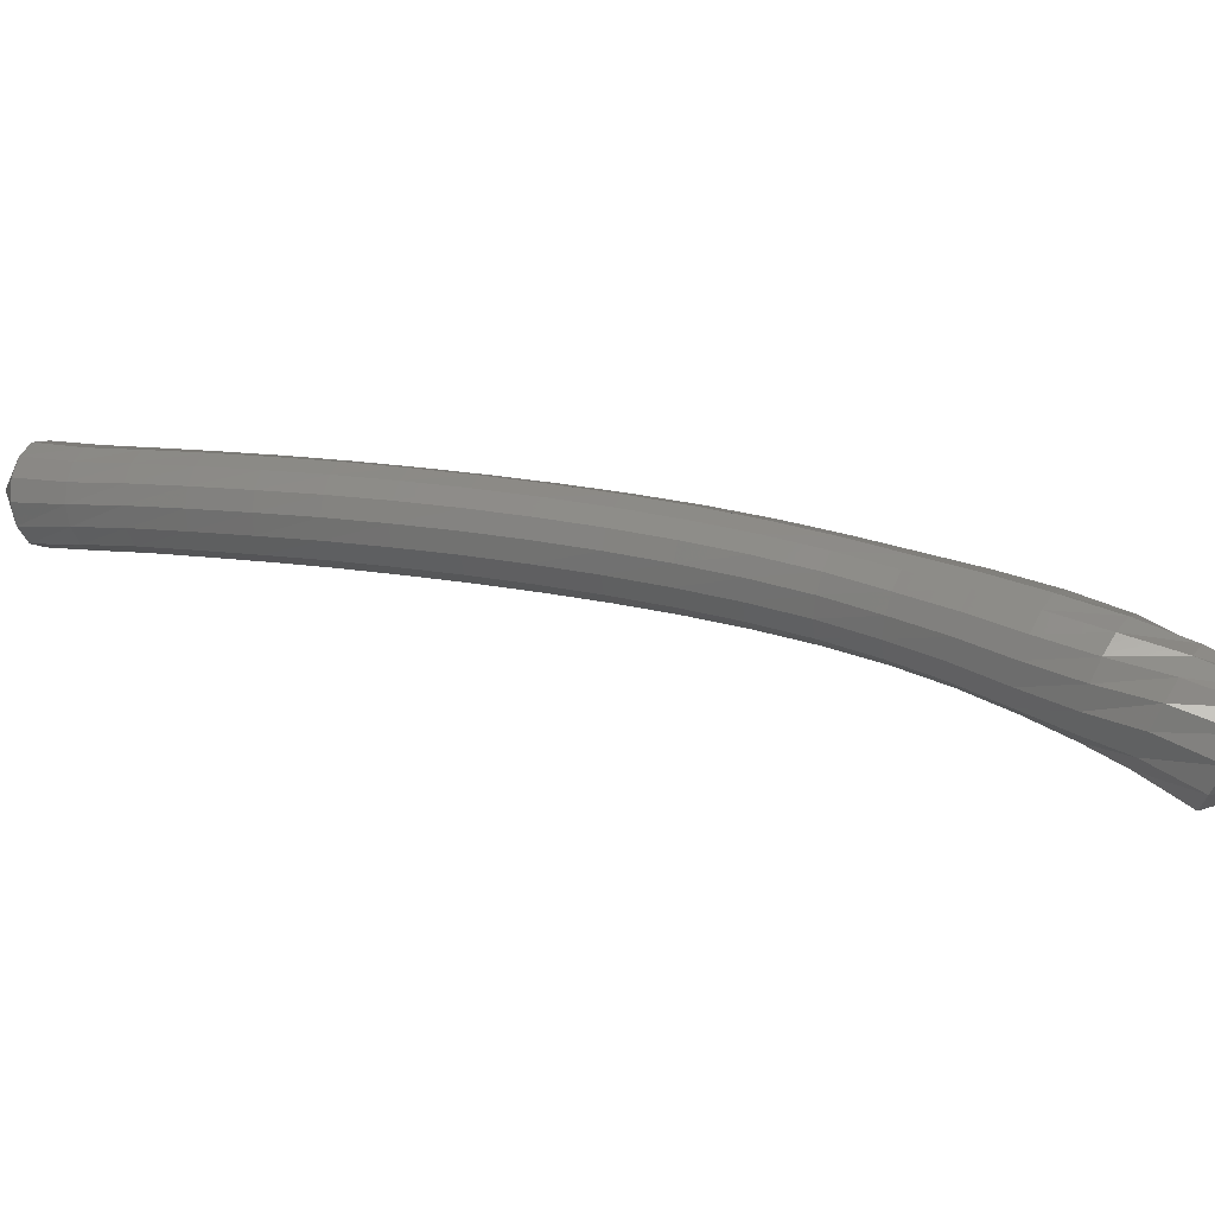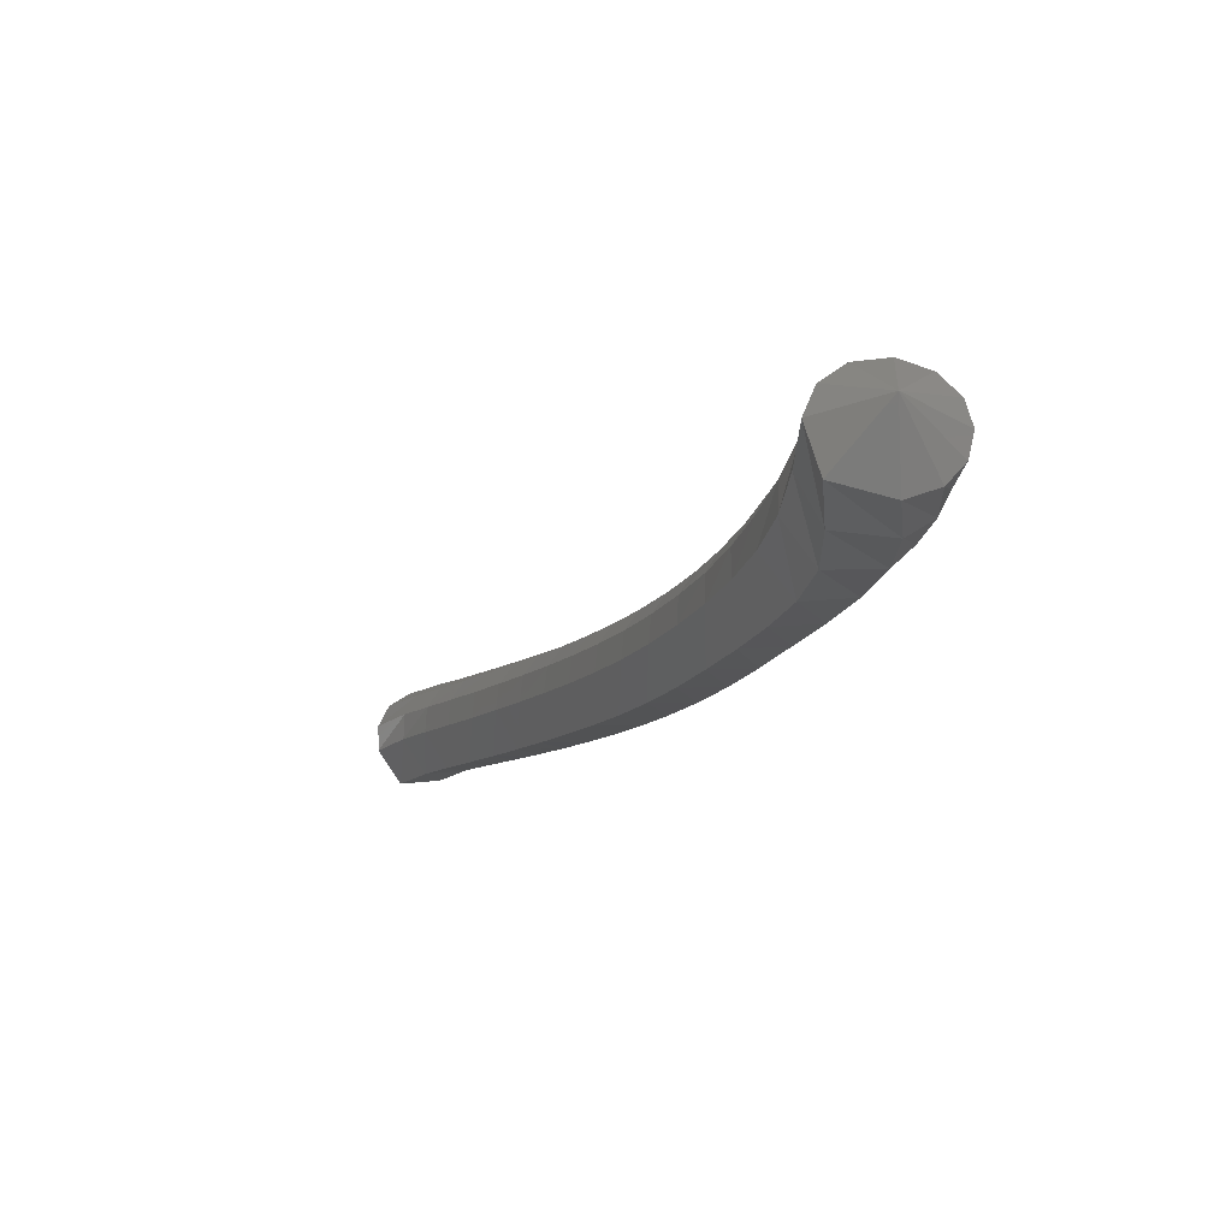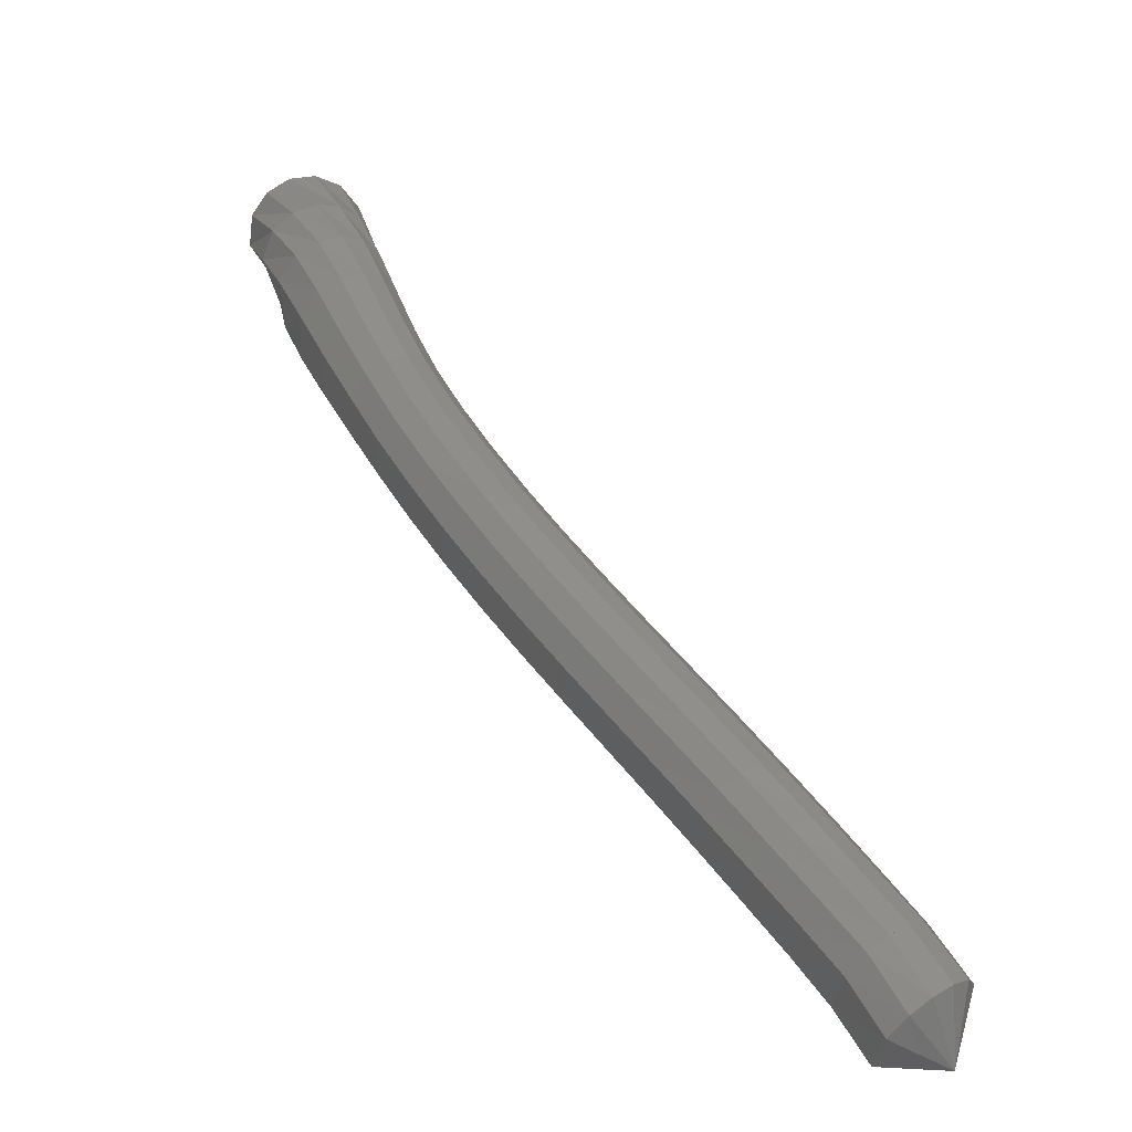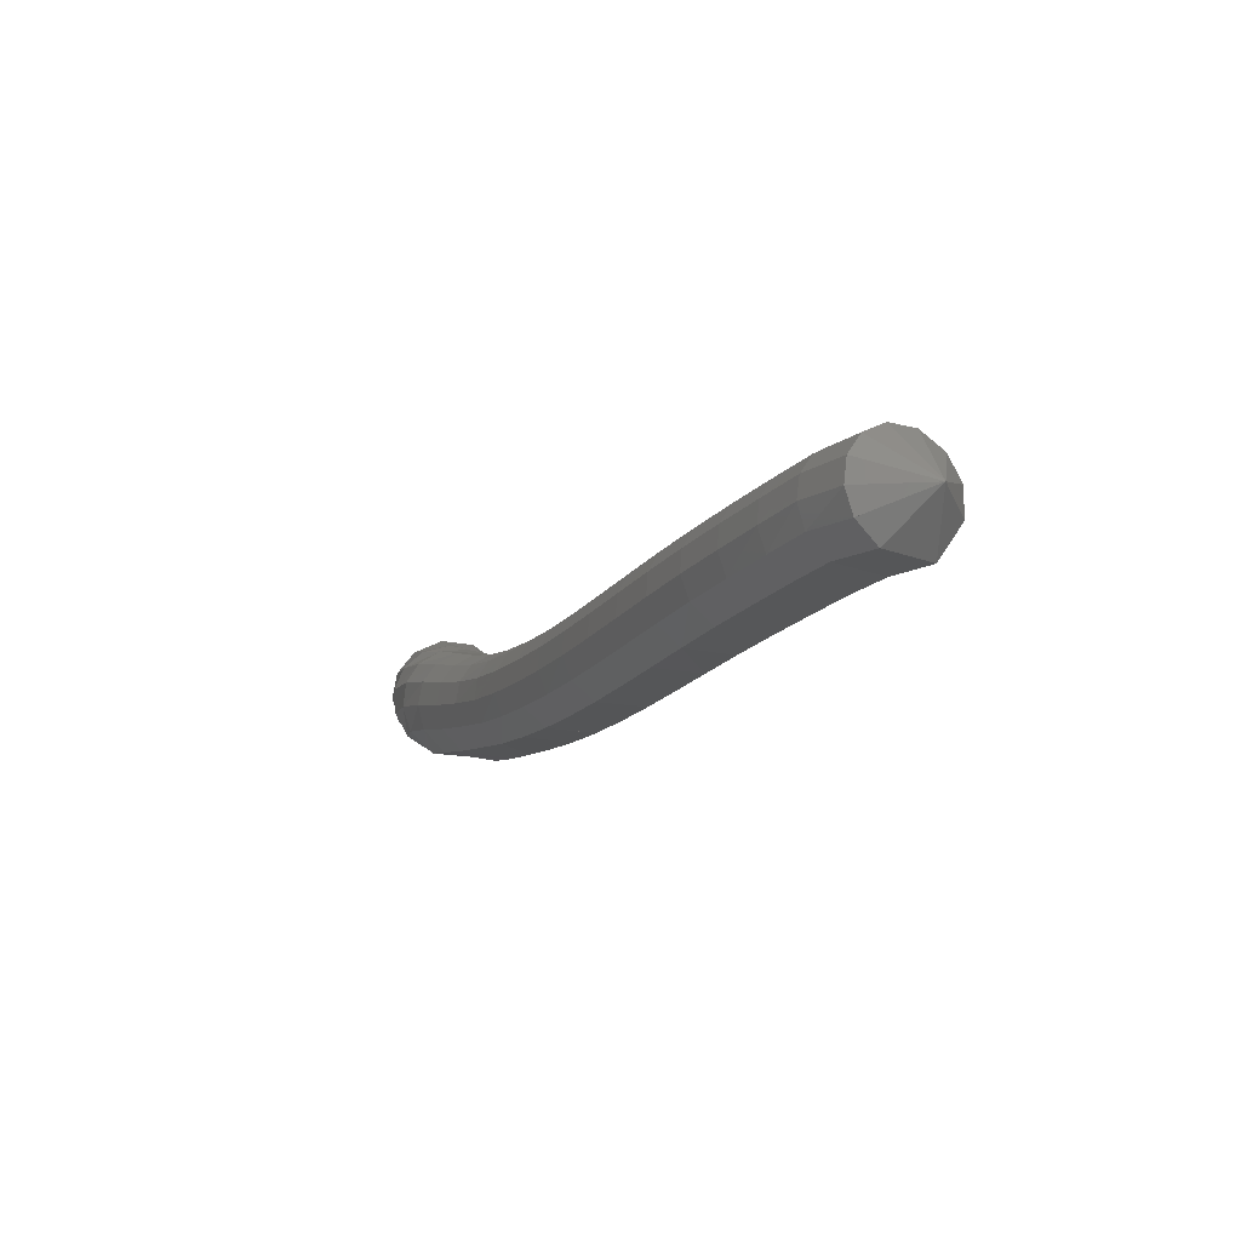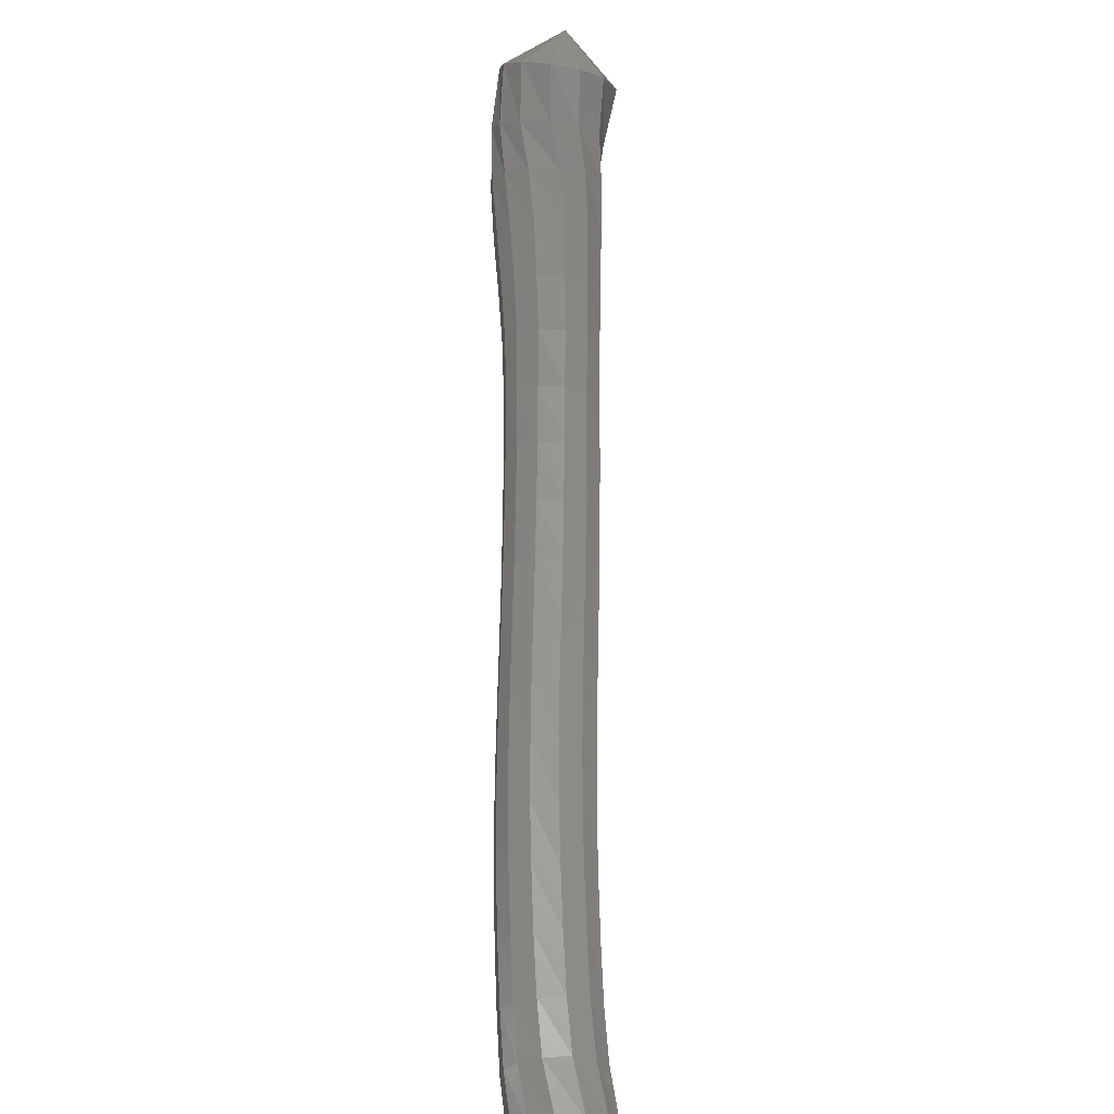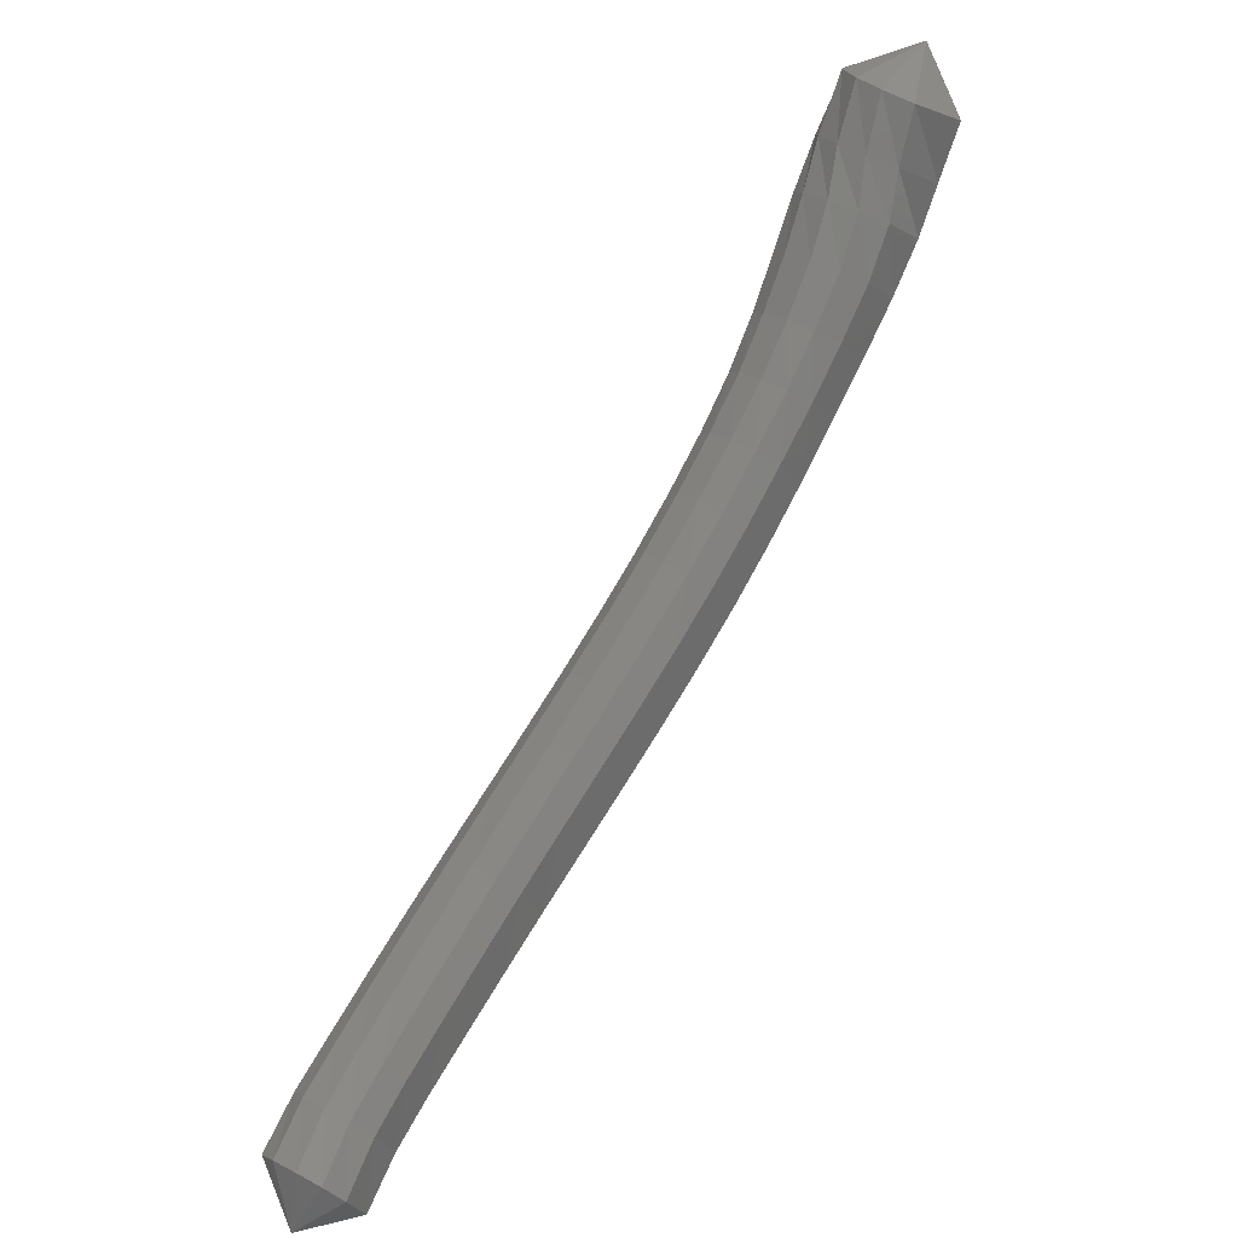
<metadata>
{"format":"stl","ext":"stl","renderer":"f3d","projection":"perspective","resolution":1024,"background":"white","views":[{"elev":66.4,"azim":147.1,"up":"+Z"},{"elev":40.0,"azim":-104.8,"up":"+Y"},{"elev":33.5,"azim":7.5,"up":"+Z"},{"elev":-63.9,"azim":77.6,"up":"+Y"},{"elev":20.2,"azim":109.3,"up":"+Y"},{"elev":24.5,"azim":157.1,"up":"+Y"}]}
</metadata>
<code>
# stl→obj: 211 verts, 440 faces
v -34.47 31.78 354.6
v -34.53 31.27 354.2
v -34.14 31.44 354.1
v -34.41 30.79 354.2
v -34.03 30.97 354.1
v -34.28 30.38 354.3
v -33.94 30.58 354.1
v -34.05 29.96 354.2
v -33.75 30.17 354
v -33.78 29.55 354.1
v -33.5 29.76 354
v -33.49 29.14 354
v -33.23 29.35 353.9
v -33.18 28.73 353.9
v -32.93 28.95 353.8
v -32.86 28.32 353.8
v -32.62 28.54 353.7
v -32.53 27.91 353.7
v -32.29 28.15 353.6
v -32.19 27.52 353.6
v -31.95 27.76 353.4
v -31.83 27.13 353.4
v -31.6 27.38 353.3
v -31.47 26.75 353.3
v -31.24 27.01 353.2
v -31.11 26.38 353.2
v -30.89 26.64 353.1
v -30.76 26.01 353.1
v -30.54 26.27 353
v -30.4 25.65 353
v -30.19 25.91 352.9
v -30.04 25.29 352.8
v -29.83 25.55 352.7
v -29.7 24.94 352.7
v -29.49 25.2 352.6
v -29.39 24.62 352.6
v -29.19 24.89 352.4
v -29.1 24.28 352.4
v -28.91 24.55 352.2
v -28.57 24.21 352.5
v -33.94 31.53 354.3
v -33.81 31.07 354.3
v -33.72 30.68 354.2
v -33.54 30.28 354.1
v -33.31 29.86 354
v -33.05 29.46 353.9
v -32.75 29.06 353.8
v -32.45 28.66 353.7
v -32.12 28.27 353.6
v -31.79 27.89 353.5
v -31.44 27.51 353.4
v -31.09 27.14 353.3
v -30.73 26.77 353.2
v -30.38 26.4 353
v -30.03 26.04 352.9
v -29.67 25.68 352.8
v -29.33 25.34 352.6
v -29.03 25.03 352.5
v -28.75 24.69 352.3
v -33.85 31.58 354.5
v -33.68 31.11 354.5
v -33.55 30.73 354.3
v -33.37 30.33 354.2
v -33.15 29.92 354.2
v -32.9 29.52 354.1
v -32.62 29.12 354
v -32.32 28.72 353.9
v -32 28.33 353.8
v -31.66 27.95 353.7
v -31.32 27.58 353.6
v -30.97 27.2 353.4
v -30.61 26.84 353.3
v -30.26 26.47 353.2
v -29.9 26.11 353.1
v -29.55 25.75 352.9
v -29.2 25.41 352.8
v -28.9 25.1 352.6
v -28.61 24.77 352.4
v -33.87 31.58 354.8
v -33.66 31.11 354.7
v -33.47 30.73 354.6
v -33.28 30.33 354.5
v -33.06 29.92 354.4
v -32.82 29.52 354.3
v -32.55 29.11 354.2
v -32.25 28.72 354.1
v -31.93 28.33 354
v -31.6 27.95 353.9
v -31.25 27.57 353.8
v -30.9 27.2 353.7
v -30.55 26.83 353.5
v -30.19 26.47 353.4
v -29.83 26.11 353.3
v -29.47 25.75 353.1
v -29.12 25.4 353
v -28.8 25.1 352.8
v -28.5 24.77 352.6
v -34.01 31.53 355
v -33.75 31.06 355
v -33.51 30.67 354.8
v -33.29 30.27 354.7
v -33.08 29.86 354.6
v -32.84 29.45 354.5
v -32.56 29.05 354.4
v -32.27 28.65 354.3
v -31.95 28.26 354.2
v -31.62 27.88 354.1
v -31.27 27.5 354
v -30.92 27.13 353.8
v -30.56 26.76 353.7
v -30.2 26.39 353.6
v -29.83 26.03 353.5
v -29.47 25.67 353.3
v -29.11 25.33 353.2
v -28.79 25.02 353
v -28.47 24.7 352.8
v -34.21 31.46 355.1
v -33.9 30.98 355.1
v -33.62 30.59 355
v -33.38 30.18 354.9
v -33.16 29.77 354.7
v -32.91 29.37 354.6
v -32.64 28.96 354.5
v -32.34 28.56 354.4
v -32.02 28.16 354.3
v -31.69 27.78 354.2
v -31.35 27.4 354.1
v -30.99 27.02 354
v -30.63 26.65 353.9
v -30.26 26.28 353.7
v -29.89 25.92 353.6
v -29.53 25.56 353.4
v -29.17 25.22 353.3
v -28.84 24.91 353.1
v -28.52 24.57 353
v -34.41 31.37 355.1
v -34.08 30.9 355.1
v -33.78 30.5 355.1
v -33.52 30.09 354.9
v -33.28 29.67 354.8
v -33.03 29.27 354.7
v -32.76 28.86 354.6
v -32.45 28.45 354.5
v -32.13 28.06 354.4
v -31.8 27.67 354.2
v -31.45 27.28 354.1
v -31.09 26.91 354
v -30.73 26.53 353.9
v -30.36 26.17 353.8
v -29.99 25.81 353.6
v -29.62 25.45 353.5
v -29.26 25.1 353.4
v -28.93 24.78 353.2
v -28.61 24.43 353
v -34.59 31.29 355
v -34.26 30.82 355.1
v -33.96 30.41 355.1
v -33.69 29.99 354.9
v -33.44 29.58 354.8
v -33.18 29.17 354.7
v -32.9 28.76 354.6
v -32.59 28.35 354.5
v -32.27 27.95 354.3
v -31.93 27.55 354.2
v -31.58 27.17 354.1
v -31.22 26.79 354
v -30.86 26.42 353.9
v -30.49 26.05 353.8
v -30.12 25.69 353.6
v -29.74 25.32 353.5
v -29.38 24.98 353.3
v -29.05 24.66 353.2
v -28.75 24.3 353
v -34.72 31.23 354.8
v -34.42 30.75 354.9
v -34.14 30.34 354.9
v -33.87 29.91 354.9
v -33.6 29.5 354.7
v -33.33 29.09 354.6
v -33.04 28.68 354.5
v -32.73 28.27 354.4
v -32.4 27.86 354.2
v -32.06 27.46 354.1
v -31.71 27.08 354
v -31.35 26.7 353.9
v -30.99 26.32 353.8
v -30.62 25.95 353.7
v -30.25 25.59 353.5
v -29.88 25.23 353.4
v -29.52 24.88 353.3
v -29.19 24.56 353.1
v -28.89 24.21 352.9
v -34.75 31.2 354.6
v -34.52 30.72 354.7
v -34.29 30.3 354.7
v -34.02 29.87 354.7
v -33.75 29.46 354.5
v -33.46 29.05 354.4
v -33.16 28.64 354.3
v -32.85 28.22 354.2
v -32.52 27.82 354.1
v -32.17 27.42 353.9
v -31.82 27.03 353.8
v -31.46 26.65 353.7
v -31.1 26.28 353.6
v -30.73 25.91 353.5
v -30.36 25.54 353.4
v -30 25.18 353.2
v -29.64 24.83 353.1
v -29.32 24.51 352.9
v -29.03 24.17 352.8
f 1 1 2
f 2 1 3
f 2 3 4
f 4 3 5
f 4 5 6
f 6 5 7
f 6 7 8
f 8 7 9
f 8 9 10
f 10 9 11
f 10 11 12
f 12 11 13
f 12 13 14
f 14 13 15
f 14 15 16
f 16 15 17
f 16 17 18
f 18 17 19
f 18 19 20
f 20 19 21
f 20 21 22
f 22 21 23
f 22 23 24
f 24 23 25
f 24 25 26
f 26 25 27
f 26 27 28
f 28 27 29
f 28 29 30
f 30 29 31
f 30 31 32
f 32 31 33
f 32 33 34
f 34 33 35
f 34 35 36
f 36 35 37
f 36 37 38
f 38 37 39
f 38 39 40
f 40 39 40
f 1 1 3
f 3 1 41
f 3 41 5
f 5 41 42
f 5 42 7
f 7 42 43
f 7 43 9
f 9 43 44
f 9 44 11
f 11 44 45
f 11 45 13
f 13 45 46
f 13 46 15
f 15 46 47
f 15 47 17
f 17 47 48
f 17 48 19
f 19 48 49
f 19 49 21
f 21 49 50
f 21 50 23
f 23 50 51
f 23 51 25
f 25 51 52
f 25 52 27
f 27 52 53
f 27 53 29
f 29 53 54
f 29 54 31
f 31 54 55
f 31 55 33
f 33 55 56
f 33 56 35
f 35 56 57
f 35 57 37
f 37 57 58
f 37 58 39
f 39 58 59
f 39 59 40
f 40 59 40
f 1 1 41
f 41 1 60
f 41 60 42
f 42 60 61
f 42 61 43
f 43 61 62
f 43 62 44
f 44 62 63
f 44 63 45
f 45 63 64
f 45 64 46
f 46 64 65
f 46 65 47
f 47 65 66
f 47 66 48
f 48 66 67
f 48 67 49
f 49 67 68
f 49 68 50
f 50 68 69
f 50 69 51
f 51 69 70
f 51 70 52
f 52 70 71
f 52 71 53
f 53 71 72
f 53 72 54
f 54 72 73
f 54 73 55
f 55 73 74
f 55 74 56
f 56 74 75
f 56 75 57
f 57 75 76
f 57 76 58
f 58 76 77
f 58 77 59
f 59 77 78
f 59 78 40
f 40 78 40
f 1 1 60
f 60 1 79
f 60 79 61
f 61 79 80
f 61 80 62
f 62 80 81
f 62 81 63
f 63 81 82
f 63 82 64
f 64 82 83
f 64 83 65
f 65 83 84
f 65 84 66
f 66 84 85
f 66 85 67
f 67 85 86
f 67 86 68
f 68 86 87
f 68 87 69
f 69 87 88
f 69 88 70
f 70 88 89
f 70 89 71
f 71 89 90
f 71 90 72
f 72 90 91
f 72 91 73
f 73 91 92
f 73 92 74
f 74 92 93
f 74 93 75
f 75 93 94
f 75 94 76
f 76 94 95
f 76 95 77
f 77 95 96
f 77 96 78
f 78 96 97
f 78 97 40
f 40 97 40
f 1 1 79
f 79 1 98
f 79 98 80
f 80 98 99
f 80 99 81
f 81 99 100
f 81 100 82
f 82 100 101
f 82 101 83
f 83 101 102
f 83 102 84
f 84 102 103
f 84 103 85
f 85 103 104
f 85 104 86
f 86 104 105
f 86 105 87
f 87 105 106
f 87 106 88
f 88 106 107
f 88 107 89
f 89 107 108
f 89 108 90
f 90 108 109
f 90 109 91
f 91 109 110
f 91 110 92
f 92 110 111
f 92 111 93
f 93 111 112
f 93 112 94
f 94 112 113
f 94 113 95
f 95 113 114
f 95 114 96
f 96 114 115
f 96 115 97
f 97 115 116
f 97 116 40
f 40 116 40
f 1 1 98
f 98 1 117
f 98 117 99
f 99 117 118
f 99 118 100
f 100 118 119
f 100 119 101
f 101 119 120
f 101 120 102
f 102 120 121
f 102 121 103
f 103 121 122
f 103 122 104
f 104 122 123
f 104 123 105
f 105 123 124
f 105 124 106
f 106 124 125
f 106 125 107
f 107 125 126
f 107 126 108
f 108 126 127
f 108 127 109
f 109 127 128
f 109 128 110
f 110 128 129
f 110 129 111
f 111 129 130
f 111 130 112
f 112 130 131
f 112 131 113
f 113 131 132
f 113 132 114
f 114 132 133
f 114 133 115
f 115 133 134
f 115 134 116
f 116 134 135
f 116 135 40
f 40 135 40
f 1 1 117
f 117 1 136
f 117 136 118
f 118 136 137
f 118 137 119
f 119 137 138
f 119 138 120
f 120 138 139
f 120 139 121
f 121 139 140
f 121 140 122
f 122 140 141
f 122 141 123
f 123 141 142
f 123 142 124
f 124 142 143
f 124 143 125
f 125 143 144
f 125 144 126
f 126 144 145
f 126 145 127
f 127 145 146
f 127 146 128
f 128 146 147
f 128 147 129
f 129 147 148
f 129 148 130
f 130 148 149
f 130 149 131
f 131 149 150
f 131 150 132
f 132 150 151
f 132 151 133
f 133 151 152
f 133 152 134
f 134 152 153
f 134 153 135
f 135 153 154
f 135 154 40
f 40 154 40
f 1 1 136
f 136 1 155
f 136 155 137
f 137 155 156
f 137 156 138
f 138 156 157
f 138 157 139
f 139 157 158
f 139 158 140
f 140 158 159
f 140 159 141
f 141 159 160
f 141 160 142
f 142 160 161
f 142 161 143
f 143 161 162
f 143 162 144
f 144 162 163
f 144 163 145
f 145 163 164
f 145 164 146
f 146 164 165
f 146 165 147
f 147 165 166
f 147 166 148
f 148 166 167
f 148 167 149
f 149 167 168
f 149 168 150
f 150 168 169
f 150 169 151
f 151 169 170
f 151 170 152
f 152 170 171
f 152 171 153
f 153 171 172
f 153 172 154
f 154 172 173
f 154 173 40
f 40 173 40
f 1 1 155
f 155 1 174
f 155 174 156
f 156 174 175
f 156 175 157
f 157 175 176
f 157 176 158
f 158 176 177
f 158 177 159
f 159 177 178
f 159 178 160
f 160 178 179
f 160 179 161
f 161 179 180
f 161 180 162
f 162 180 181
f 162 181 163
f 163 181 182
f 163 182 164
f 164 182 183
f 164 183 165
f 165 183 184
f 165 184 166
f 166 184 185
f 166 185 167
f 167 185 186
f 167 186 168
f 168 186 187
f 168 187 169
f 169 187 188
f 169 188 170
f 170 188 189
f 170 189 171
f 171 189 190
f 171 190 172
f 172 190 191
f 172 191 173
f 173 191 192
f 173 192 40
f 40 192 40
f 1 1 174
f 174 1 193
f 174 193 175
f 175 193 194
f 175 194 176
f 176 194 195
f 176 195 177
f 177 195 196
f 177 196 178
f 178 196 197
f 178 197 179
f 179 197 198
f 179 198 180
f 180 198 199
f 180 199 181
f 181 199 200
f 181 200 182
f 182 200 201
f 182 201 183
f 183 201 202
f 183 202 184
f 184 202 203
f 184 203 185
f 185 203 204
f 185 204 186
f 186 204 205
f 186 205 187
f 187 205 206
f 187 206 188
f 188 206 207
f 188 207 189
f 189 207 208
f 189 208 190
f 190 208 209
f 190 209 191
f 191 209 210
f 191 210 192
f 192 210 211
f 192 211 40
f 40 211 40
f 1 1 193
f 193 1 2
f 193 2 194
f 194 2 4
f 194 4 195
f 195 4 6
f 195 6 196
f 196 6 8
f 196 8 197
f 197 8 10
f 197 10 198
f 198 10 12
f 198 12 199
f 199 12 14
f 199 14 200
f 200 14 16
f 200 16 201
f 201 16 18
f 201 18 202
f 202 18 20
f 202 20 203
f 203 20 22
f 203 22 204
f 204 22 24
f 204 24 205
f 205 24 26
f 205 26 206
f 206 26 28
f 206 28 207
f 207 28 30
f 207 30 208
f 208 30 32
f 208 32 209
f 209 32 34
f 209 34 210
f 210 34 36
f 210 36 211
f 211 36 38
f 211 38 40
f 40 38 40

</code>
